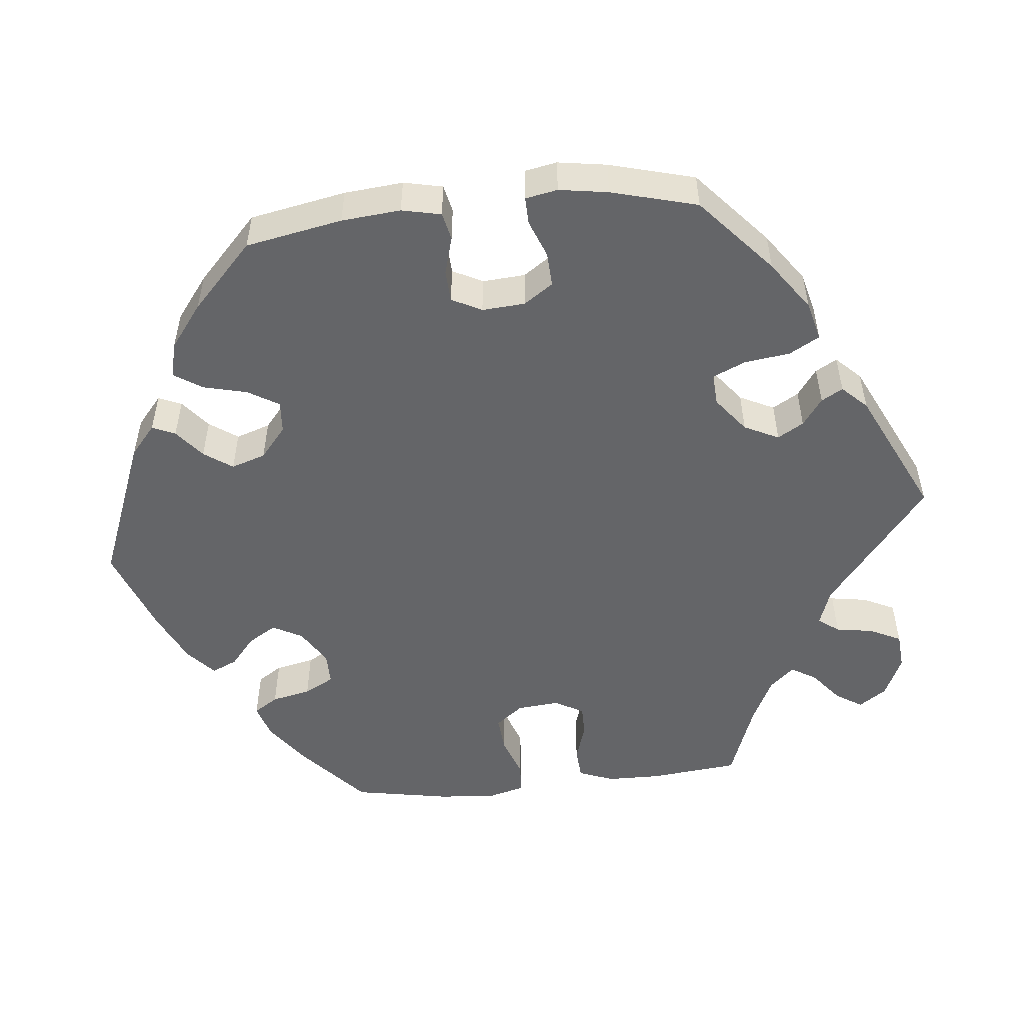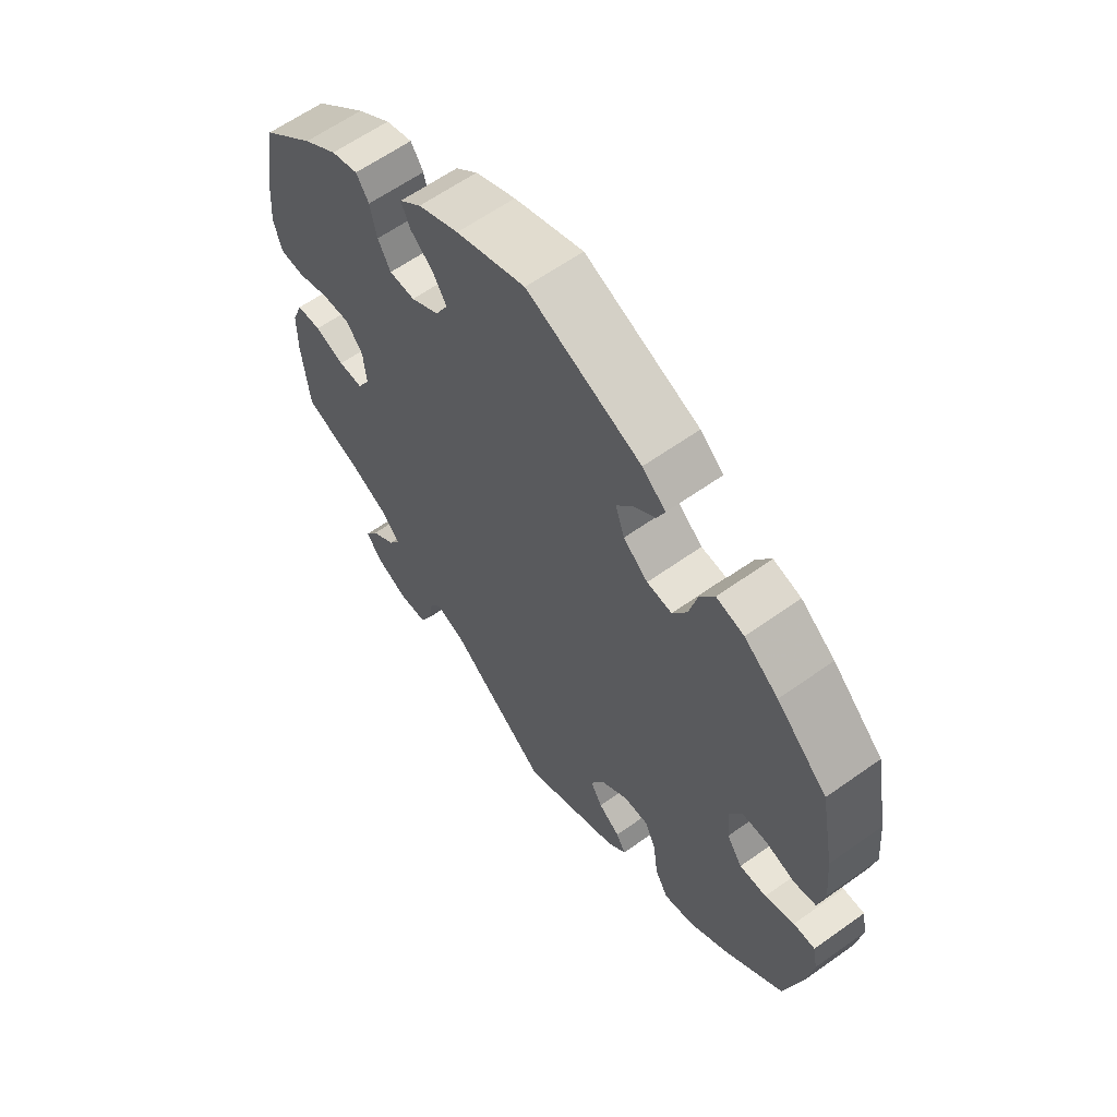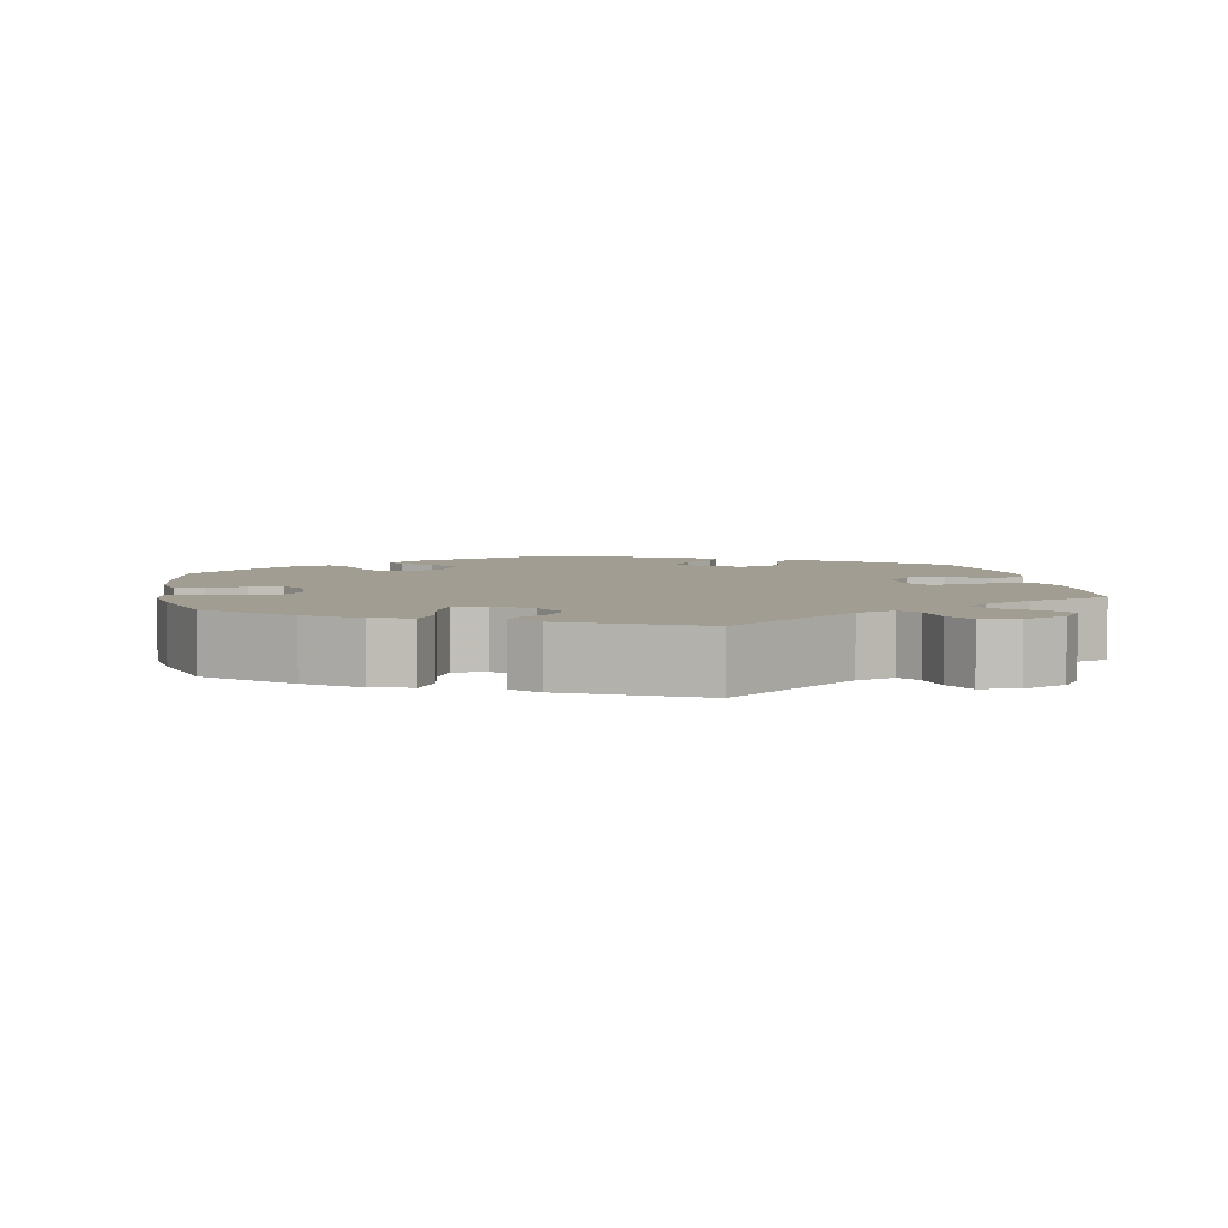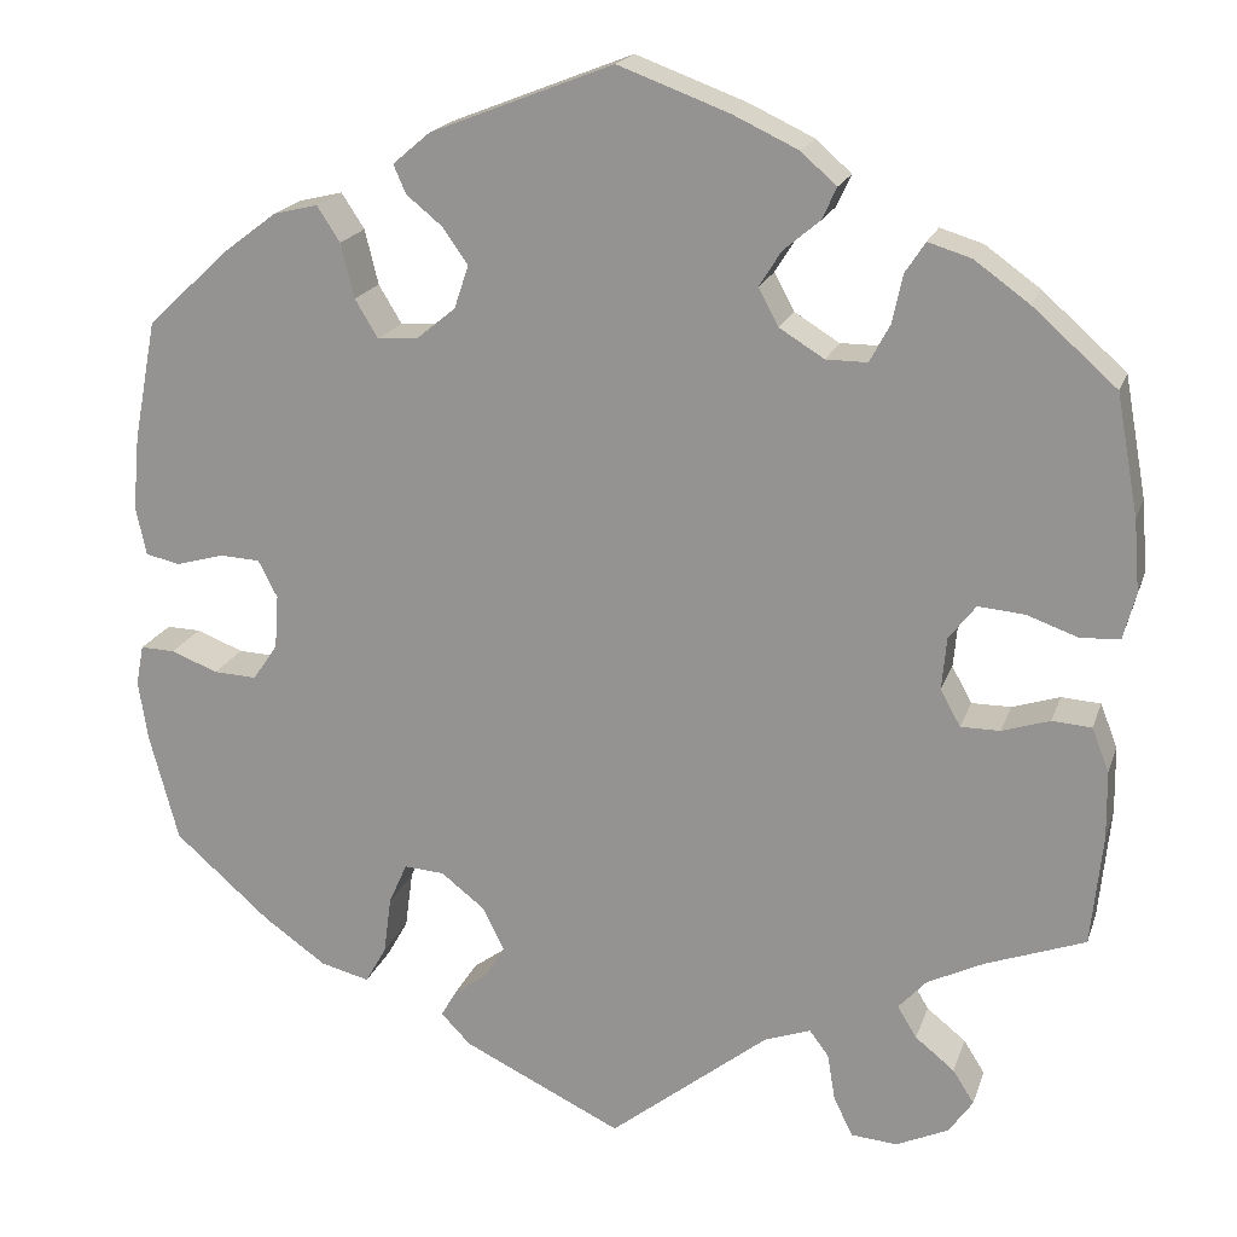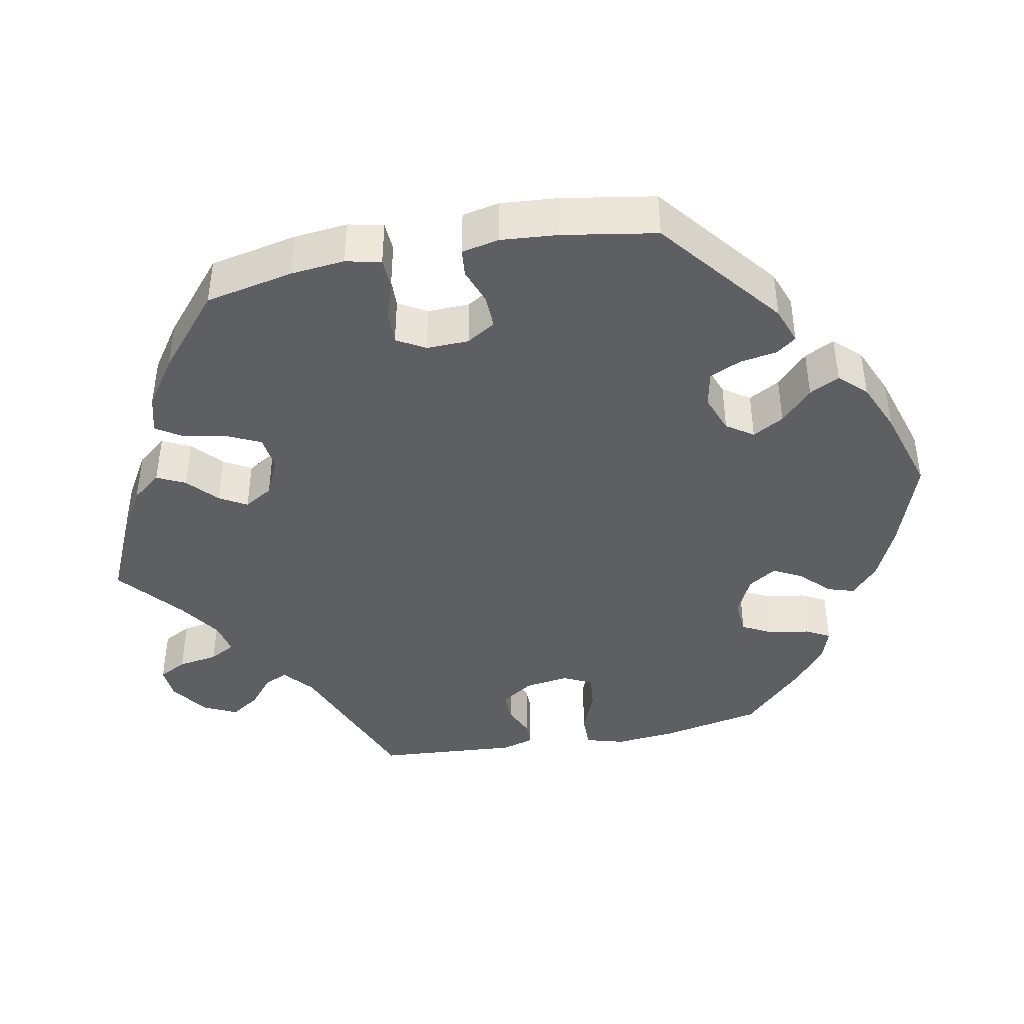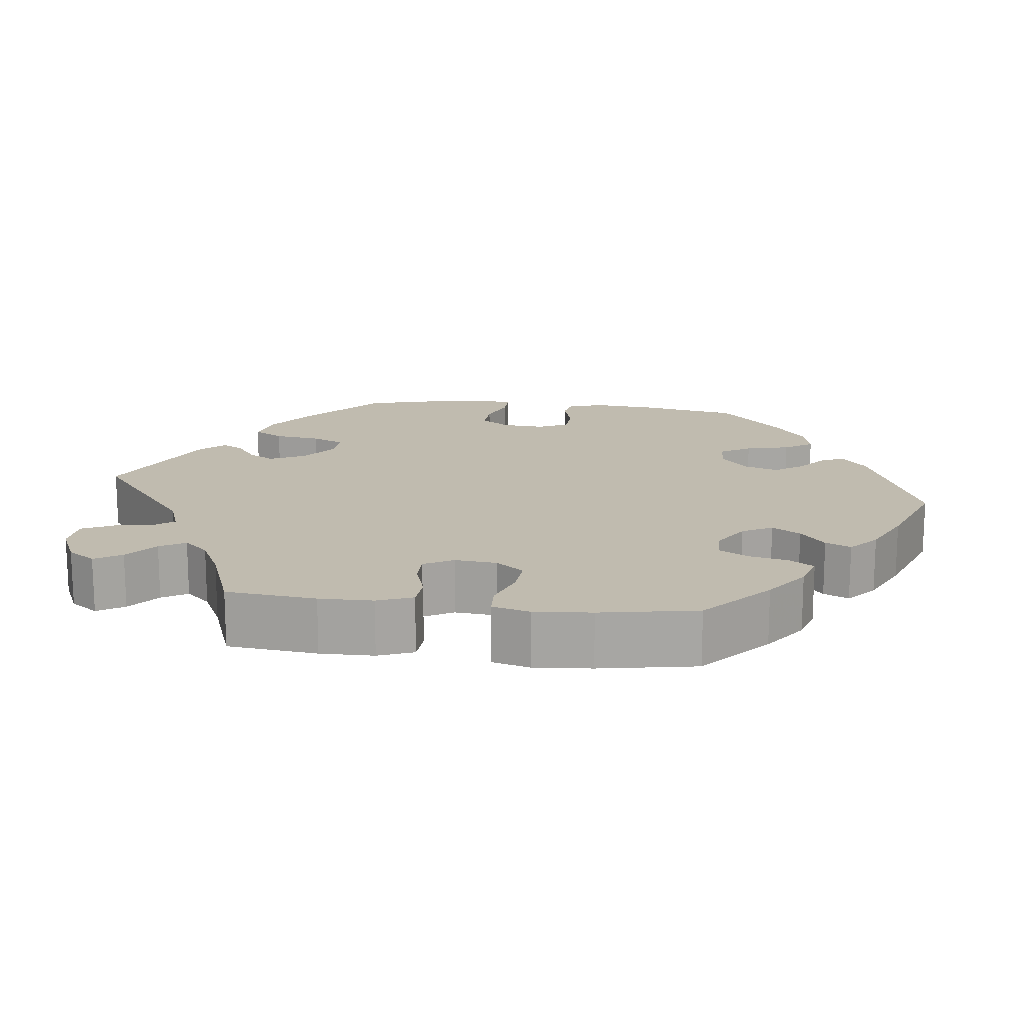
<metadata>
{"format":"obj","ext":"obj","renderer":"f3d","projection":"perspective","resolution":1024,"background":"white","views":[{"elev":-51.6,"azim":95.9,"up":"+Y"},{"elev":61.8,"azim":54.1,"up":"+Z"},{"elev":4.7,"azim":169.8,"up":"+Y"},{"elev":19.1,"azim":-164.2,"up":"+Z"},{"elev":-42.0,"azim":-19.0,"up":"+Y"},{"elev":16.2,"azim":-83.0,"up":"+Y"}]}
</metadata>
<code>
v 0.4 0.07 -0.377
v 0.335 0.07 -0.423
v 0.284 0.07 -0.436
v 0.262 0.07 -0.397
v 0.254 0.07 -0.337
v 0.235 0.07 -0.294
v 0.193 0.07 -0.297
v 0.147 0.07 -0.333
v 0.125 0.07 -0.378
v 0.145 0.07 -0.412
v 0.181 0.07 -0.438
v 0.197 0.07 -0.466
v 0.166 0.07 -0.498
v 0 0.07 -0.578
v -0.167 0.07 -0.446
v -0.215 0.07 -0.429
v -0.235 0.07 -0.456
v -0.243 0.07 -0.505
v -0.263 0.07 -0.546
v -0.311 0.07 -0.55
v -0.366 0.07 -0.525
v -0.391 0.07 -0.489
v -0.369 0.07 -0.454
v -0.328 0.07 -0.421
v -0.308 0.07 -0.388
v -0.337 0.07 -0.356
v -0.396 0.07 -0.327
v -0.5 0.07 -0.289
v -0.512 0.07 -0.172
v -0.511 0.07 -0.102
v -0.493 0.07 -0.056
v -0.452 0.07 -0.053
v -0.402 0.07 -0.069
v -0.361 0.07 -0.069
v -0.34 0.07 -0.031
v -0.345 0.07 0.024
v -0.373 0.07 0.06
v -0.421 0.07 0.056
v -0.475 0.07 0.037
v -0.516 0.07 0.039
v -0.529 0.07 0.088
v -0.523 0.07 0.163
v -0.5 0.07 0.289
v -0.412 0.07 0.367
v -0.355 0.07 0.408
v -0.31 0.07 0.422
v -0.289 0.07 0.39
v -0.278 0.07 0.339
v -0.257 0.07 0.3
v -0.214 0.07 0.3
v -0.167 0.07 0.329
v -0.146 0.07 0.368
v -0.169 0.07 0.405
v -0.207 0.07 0.437
v -0.222 0.07 0.47
v -0.185 0.07 0.503
v -0.117 0.07 0.535
v -0.001 0.07 0.578
v 0.19 0.07 0.503
v 0.229 0.07 0.47
v 0.216 0.07 0.44
v 0.178 0.07 0.409
v 0.152 0.07 0.372
v 0.167 0.07 0.327
v 0.208 0.07 0.293
v 0.25 0.07 0.29
v 0.274 0.07 0.33
v 0.288 0.07 0.387
v 0.312 0.07 0.424
v 0.358 0.07 0.413
v 0.415 0.07 0.37
v 0.5 0.07 0.29
v 0.524 0.07 0.164
v 0.531 0.07 0.087
v 0.52 0.07 0.036
v 0.484 0.07 0.028
v 0.434 0.07 0.042
v 0.392 0.07 0.04
v 0.372 0.07 0.001
v 0.376 0.07 -0.055
v 0.402 0.07 -0.093
v 0.447 0.07 -0.091
v 0.496 0.07 -0.072
v 0.532 0.07 -0.071
v 0.54 0.07 -0.113
v 0.53 0.07 -0.177
v 0.5 0.07 -0.289
v 0.4 0 -0.377
v 0.335 0 -0.423
v 0.284 0 -0.436
v 0.262 0 -0.397
v 0.254 0 -0.337
v 0.235 0 -0.294
v 0.193 0 -0.297
v 0.147 0 -0.333
v 0.125 0 -0.378
v 0.145 0 -0.412
v 0.181 0 -0.438
v 0.197 0 -0.466
v 0.166 0 -0.498
v 0 0 -0.578
v -0.167 0 -0.446
v -0.215 0 -0.429
v -0.235 0 -0.456
v -0.243 0 -0.505
v -0.263 0 -0.546
v -0.311 0 -0.55
v -0.366 0 -0.525
v -0.391 0 -0.489
v -0.369 0 -0.454
v -0.328 0 -0.421
v -0.308 0 -0.388
v -0.337 0 -0.356
v -0.396 0 -0.327
v -0.5 0 -0.289
v -0.512 0 -0.172
v -0.511 0 -0.102
v -0.493 0 -0.056
v -0.452 0 -0.053
v -0.402 0 -0.069
v -0.361 0 -0.069
v -0.34 0 -0.031
v -0.345 0 0.024
v -0.373 0 0.06
v -0.421 0 0.056
v -0.475 0 0.037
v -0.516 0 0.039
v -0.529 0 0.088
v -0.523 0 0.163
v -0.5 0 0.289
v -0.412 0 0.367
v -0.355 0 0.408
v -0.31 0 0.422
v -0.289 0 0.39
v -0.278 0 0.339
v -0.257 0 0.3
v -0.214 0 0.3
v -0.167 0 0.329
v -0.146 0 0.368
v -0.169 0 0.405
v -0.207 0 0.437
v -0.222 0 0.47
v -0.185 0 0.503
v -0.117 0 0.535
v -0.001 0 0.578
v 0.19 0 0.503
v 0.229 0 0.47
v 0.216 0 0.44
v 0.178 0 0.409
v 0.152 0 0.372
v 0.167 0 0.327
v 0.208 0 0.293
v 0.25 0 0.29
v 0.274 0 0.33
v 0.288 0 0.387
v 0.312 0 0.424
v 0.358 0 0.413
v 0.415 0 0.37
v 0.5 0 0.29
v 0.524 0 0.164
v 0.531 0 0.087
v 0.52 0 0.036
v 0.484 0 0.028
v 0.434 0 0.042
v 0.392 0 0.04
v 0.372 0 0.001
v 0.376 0 -0.055
v 0.402 0 -0.093
v 0.447 0 -0.091
v 0.496 0 -0.072
v 0.532 0 -0.071
v 0.54 0 -0.113
v 0.53 0 -0.177
v 0.5 0 -0.289
f 82 83 84 85
f 81 82 85 86
f 74 75 76 77
f 74 77 78
f 73 74 78
f 72 73 78
f 71 72 78 79
f 67 68 69 70
f 66 67 70 71
f 59 60 61 62
f 59 62 63
f 58 59 63
f 57 58 63 64
f 53 54 55 56
f 52 53 56 57
f 45 46 47 48
f 45 48 49
f 44 45 49
f 43 44 49
f 42 43 49 50
f 38 39 40 41
f 37 38 41 42
f 30 31 32 33
f 30 33 34
f 27 28 29 30
f 26 27 30 34
f 25 26 34 35
f 21 22 23 24
f 21 24 25
f 20 21 25
f 17 18 19 20
f 16 17 20 25
f 15 16 25 35
f 10 11 12 13
f 9 10 13 14
f 8 9 14 15
f 2 3 4 5
f 2 5 6
f 1 2 6
f 81 86 87 1
f 66 71 79
f 65 66 79 80
f 52 57 64 65
f 51 52 65 80
f 50 51 80 81
f 37 42 50 81
f 8 15 35 36
f 7 8 36 37
f 6 7 37 81
f 1 6 81
f 172 171 170 169
f 173 172 169 168
f 164 163 162 161
f 165 164 161
f 165 161 160
f 165 160 159
f 166 165 159 158
f 157 156 155 154
f 158 157 154 153
f 149 148 147 146
f 150 149 146
f 150 146 145
f 151 150 145 144
f 143 142 141 140
f 144 143 140 139
f 135 134 133 132
f 136 135 132
f 136 132 131
f 136 131 130
f 137 136 130 129
f 128 127 126 125
f 129 128 125 124
f 120 119 118 117
f 121 120 117
f 117 116 115 114
f 121 117 114 113
f 122 121 113 112
f 111 110 109 108
f 112 111 108
f 112 108 107
f 107 106 105 104
f 112 107 104 103
f 122 112 103 102
f 100 99 98 97
f 101 100 97 96
f 102 101 96 95
f 92 91 90 89
f 93 92 89
f 93 89 88
f 88 174 173 168
f 166 158 153
f 167 166 153 152
f 152 151 144 139
f 167 152 139 138
f 168 167 138 137
f 168 137 129 124
f 123 122 102 95
f 124 123 95 94
f 168 124 94 93
f 168 93 88
f 1 88 89 2
f 2 89 90 3
f 3 90 91 4
f 4 91 92 5
f 5 92 93 6
f 6 93 94 7
f 7 94 95 8
f 8 95 96 9
f 9 96 97 10
f 10 97 98 11
f 11 98 99 12
f 12 99 100 13
f 13 100 101 14
f 14 101 102 15
f 15 102 103 16
f 16 103 104 17
f 17 104 105 18
f 18 105 106 19
f 19 106 107 20
f 20 107 108 21
f 21 108 109 22
f 22 109 110 23
f 23 110 111 24
f 24 111 112 25
f 25 112 113 26
f 26 113 114 27
f 27 114 115 28
f 28 115 116 29
f 29 116 117 30
f 30 117 118 31
f 31 118 119 32
f 32 119 120 33
f 33 120 121 34
f 34 121 122 35
f 35 122 123 36
f 36 123 124 37
f 37 124 125 38
f 38 125 126 39
f 39 126 127 40
f 40 127 128 41
f 41 128 129 42
f 42 129 130 43
f 43 130 131 44
f 44 131 132 45
f 45 132 133 46
f 46 133 134 47
f 47 134 135 48
f 48 135 136 49
f 49 136 137 50
f 50 137 138 51
f 51 138 139 52
f 52 139 140 53
f 53 140 141 54
f 54 141 142 55
f 55 142 143 56
f 56 143 144 57
f 57 144 145 58
f 58 145 146 59
f 59 146 147 60
f 60 147 148 61
f 61 148 149 62
f 62 149 150 63
f 63 150 151 64
f 64 151 152 65
f 65 152 153 66
f 66 153 154 67
f 67 154 155 68
f 68 155 156 69
f 69 156 157 70
f 70 157 158 71
f 71 158 159 72
f 72 159 160 73
f 73 160 161 74
f 74 161 162 75
f 75 162 163 76
f 76 163 164 77
f 77 164 165 78
f 78 165 166 79
f 79 166 167 80
f 80 167 168 81
f 81 168 169 82
f 82 169 170 83
f 83 170 171 84
f 84 171 172 85
f 85 172 173 86
f 86 173 174 87
f 87 174 88 1

</code>
